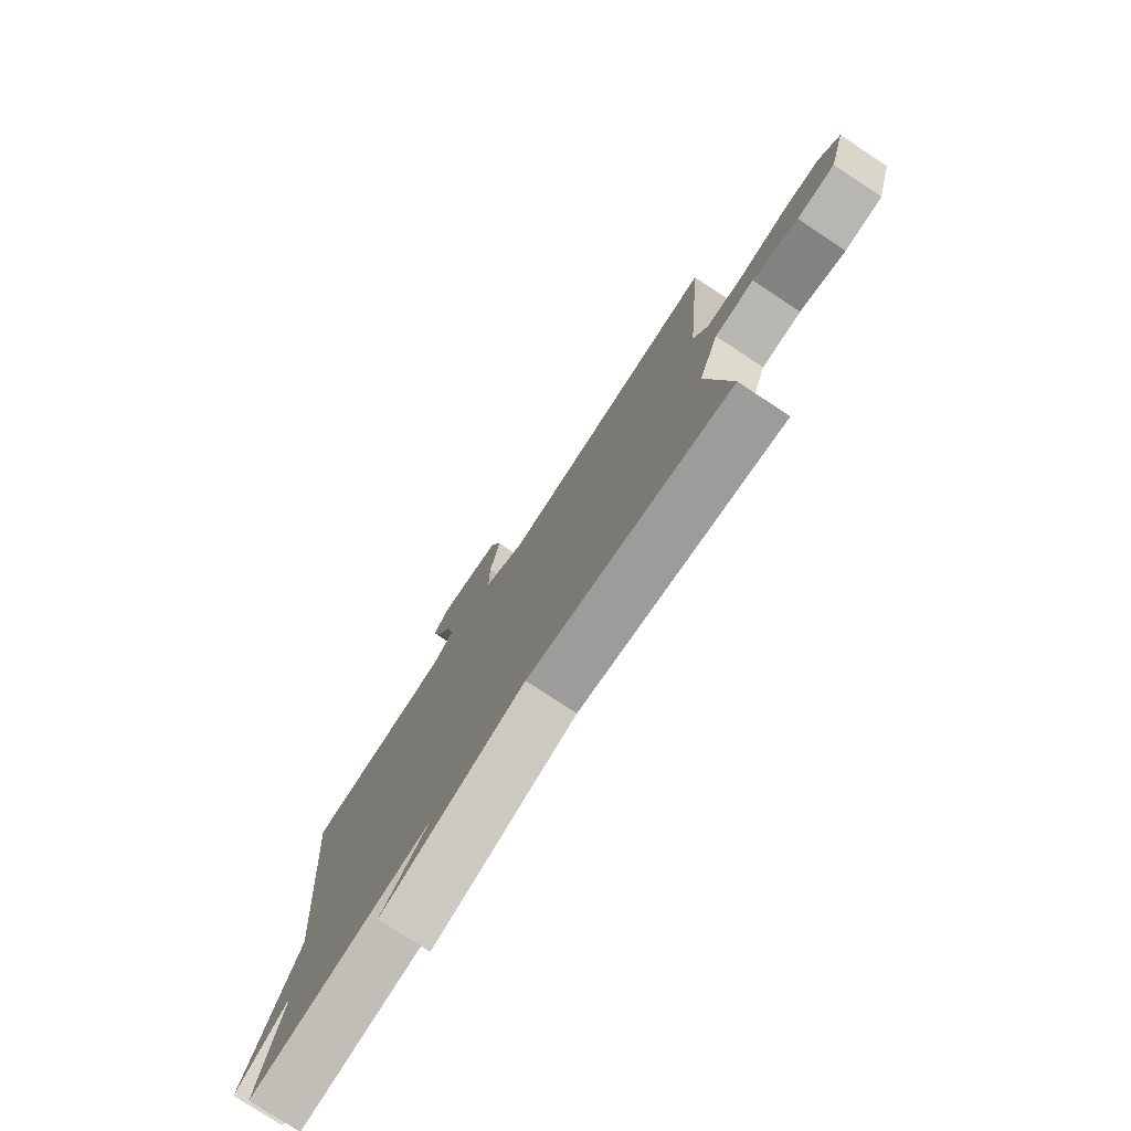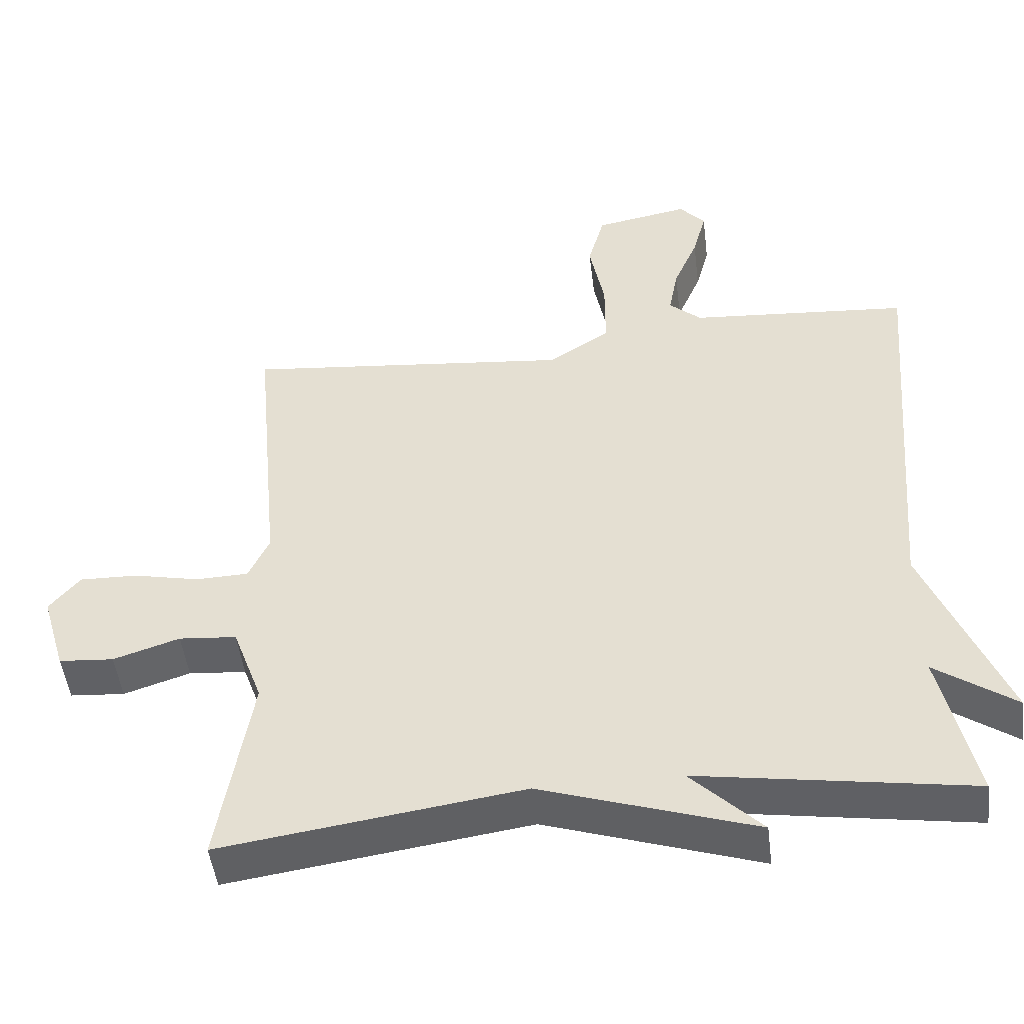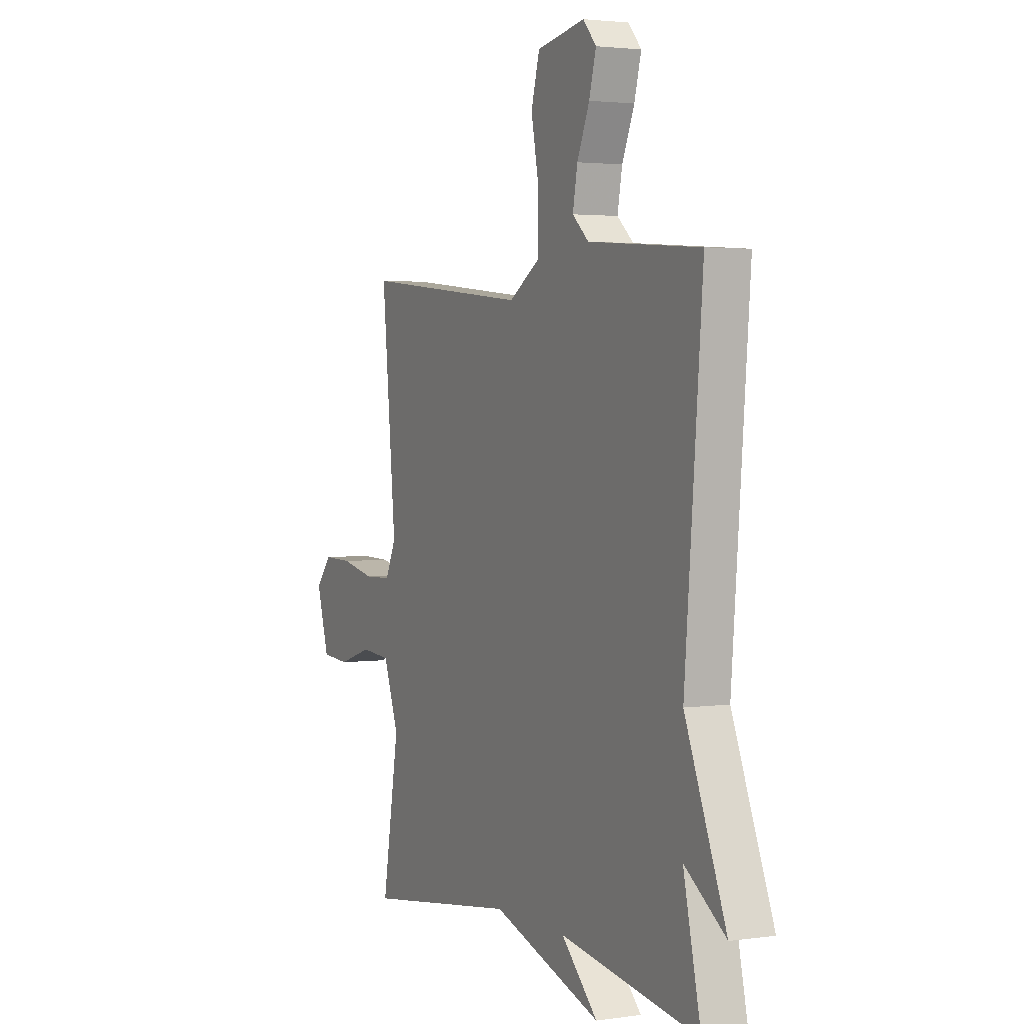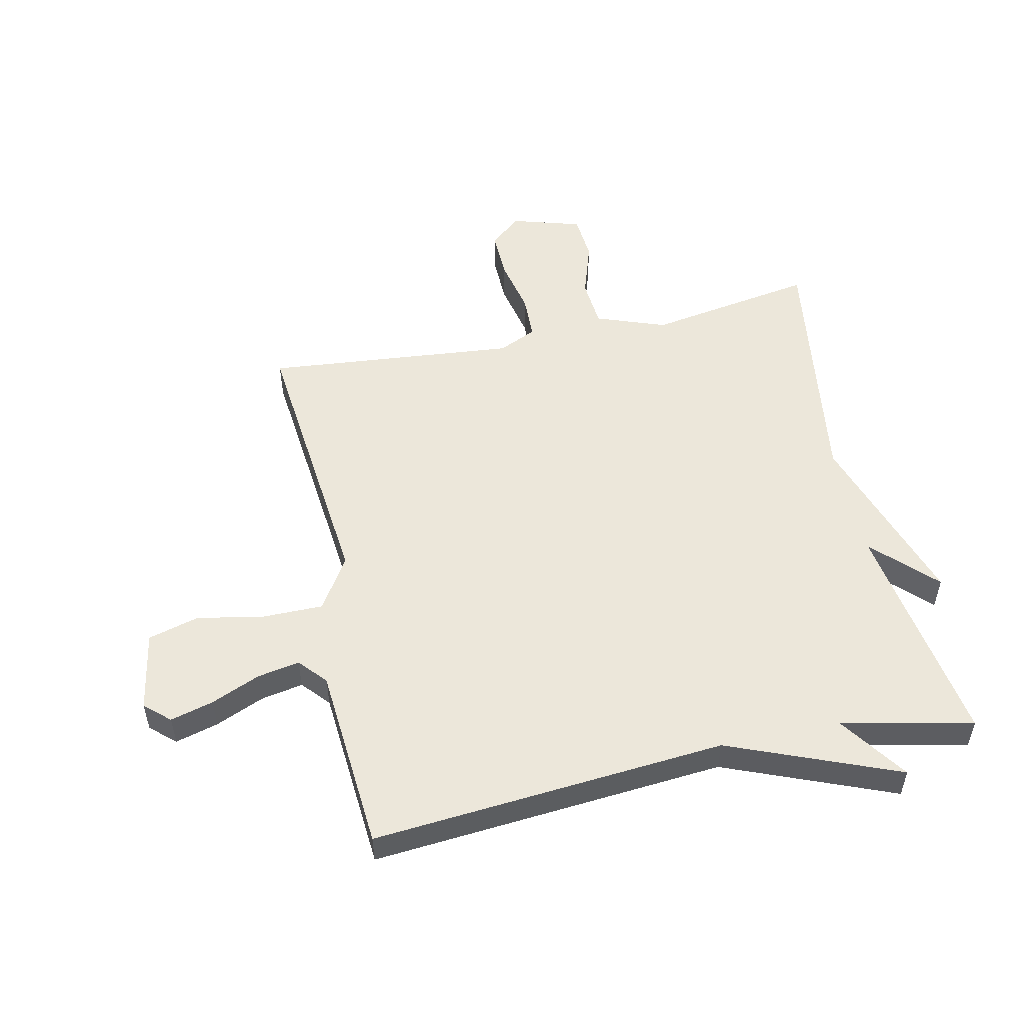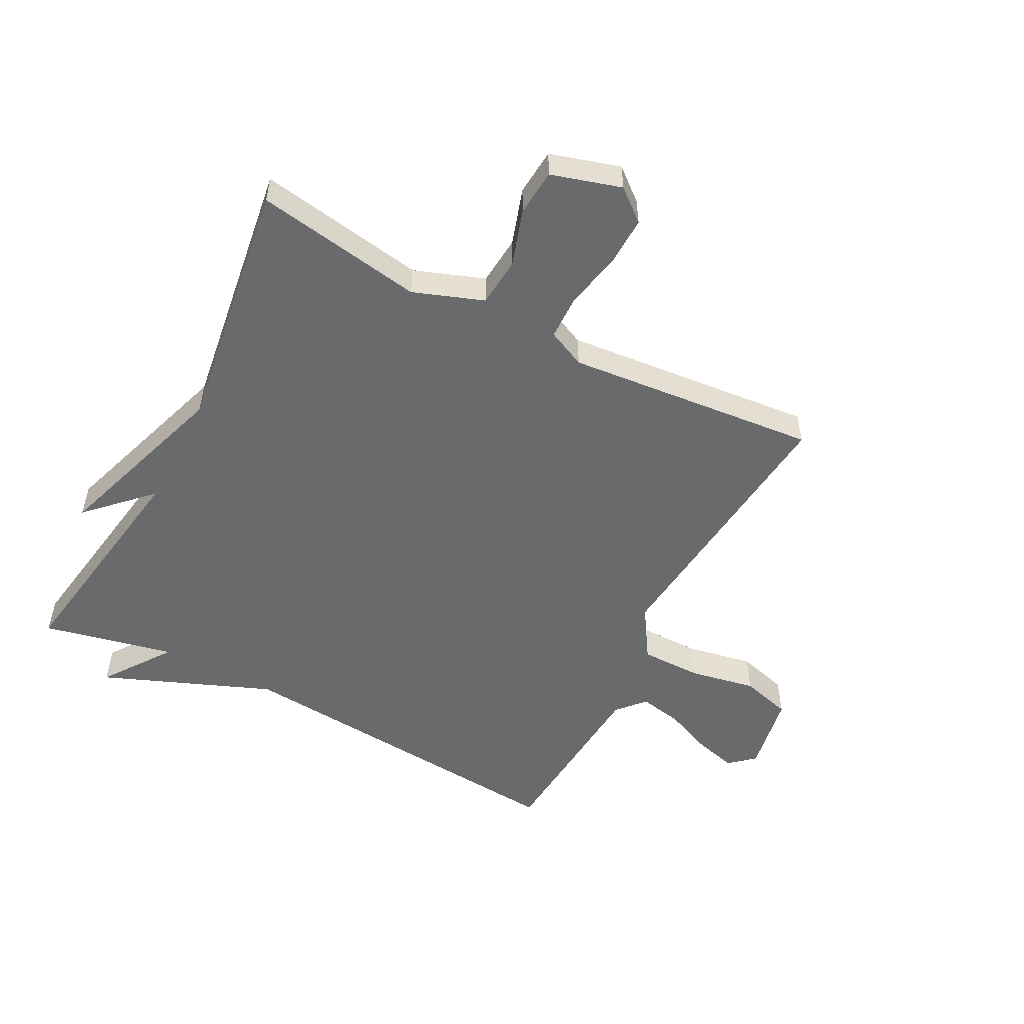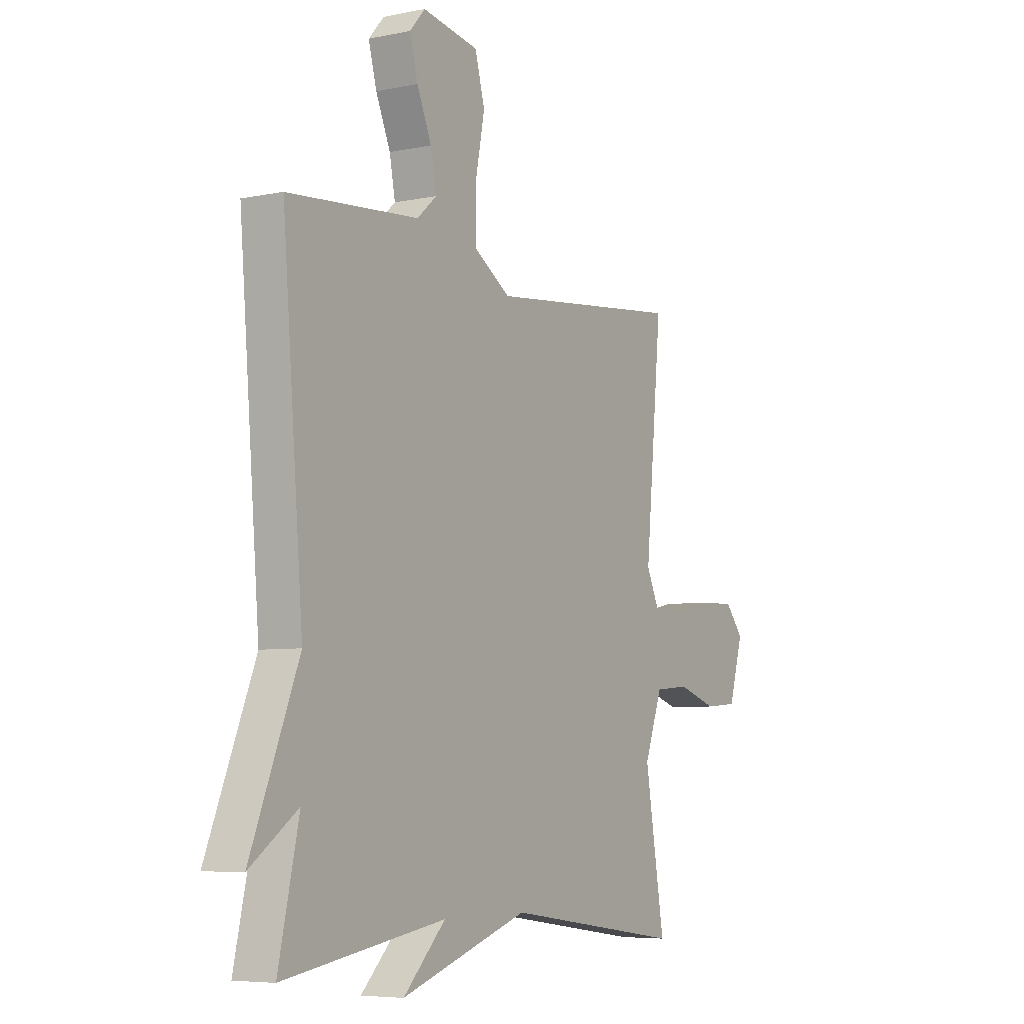
<metadata>
{"format":"obj","ext":"obj","renderer":"f3d","projection":"perspective","resolution":1024,"background":"white","views":[{"elev":-77.6,"azim":-123.4,"up":"+Z"},{"elev":-48.5,"azim":7.0,"up":"+Z"},{"elev":2.6,"azim":63.5,"up":"+Z"},{"elev":53.1,"azim":77.8,"up":"+Y"},{"elev":-52.9,"azim":-117.6,"up":"+Y"},{"elev":-6.0,"azim":122.0,"up":"+Z"}]}
</metadata>
<code>
v -0.5 0.07 -0.5
v -0.454 0.07 -0.223
v -0.496 0.07 -0.108
v -0.577 0.07 -0.101
v -0.67 0.07 -0.131
v -0.747 0.07 -0.125
v -0.781 0.07 -0.01
v -0.738 0.07 0.042
v -0.657 0.07 0.04
v -0.564 0.07 0.02
v -0.49 0.07 0.022
v -0.461 0.07 0.085
v -0.5 0.07 0.5
v -0.041 0.07 0.453
v 0.045 0.07 0.508
v 0.045 0.07 0.609
v 0.024 0.07 0.718
v 0.047 0.07 0.802
v 0.179 0.07 0.826
v 0.215 0.07 0.785
v 0.196 0.07 0.714
v 0.162 0.07 0.634
v 0.149 0.07 0.564
v 0.194 0.07 0.524
v 0.5 0.07 0.5
v 0.452 0.07 -0.083
v 0.564 0.07 -0.362
v 0.452 0.07 -0.283
v 0.5 0.07 -0.5
v 0.121 0.07 -0.44
v 0.22 0.07 -0.539
v -0.079 0.07 -0.44
v -0.5 0 -0.5
v -0.454 0 -0.223
v -0.496 0 -0.108
v -0.577 0 -0.101
v -0.67 0 -0.131
v -0.747 0 -0.125
v -0.781 0 -0.01
v -0.738 0 0.042
v -0.657 0 0.04
v -0.564 0 0.02
v -0.49 0 0.022
v -0.461 0 0.085
v -0.5 0 0.5
v -0.041 0 0.453
v 0.045 0 0.508
v 0.045 0 0.609
v 0.024 0 0.718
v 0.047 0 0.802
v 0.179 0 0.826
v 0.215 0 0.785
v 0.196 0 0.714
v 0.162 0 0.634
v 0.149 0 0.564
v 0.194 0 0.524
v 0.5 0 0.5
v 0.452 0 -0.083
v 0.564 0 -0.362
v 0.452 0 -0.283
v 0.5 0 -0.5
v 0.121 0 -0.44
v 0.22 0 -0.539
v -0.079 0 -0.44
f 30 31 32
f 28 29 30
f 28 30 32
f 26 27 28
f 32 1 2
f 28 32 2
f 26 28 2
f 26 2 3
f 25 26 3
f 24 25 3
f 20 21 22
f 19 20 22
f 18 19 22
f 17 18 22
f 16 17 22
f 15 16 22 23
f 24 3 4
f 23 24 4
f 15 23 4
f 14 15 4
f 8 9 10
f 7 8 10
f 6 7 10
f 5 6 10
f 4 5 10
f 4 10 11
f 14 4 11
f 12 13 14
f 11 12 14
f 64 63 62
f 62 61 60
f 64 62 60
f 60 59 58
f 34 33 64
f 34 64 60
f 34 60 58
f 35 34 58
f 35 58 57
f 35 57 56
f 54 53 52
f 54 52 51
f 54 51 50
f 54 50 49
f 54 49 48
f 55 54 48 47
f 36 35 56
f 36 56 55
f 36 55 47
f 36 47 46
f 42 41 40
f 42 40 39
f 42 39 38
f 42 38 37
f 42 37 36
f 43 42 36
f 43 36 46
f 46 45 44
f 46 44 43
f 1 33 34 2
f 2 34 35 3
f 3 35 36 4
f 4 36 37 5
f 5 37 38 6
f 6 38 39 7
f 7 39 40 8
f 8 40 41 9
f 9 41 42 10
f 10 42 43 11
f 11 43 44 12
f 12 44 45 13
f 13 45 46 14
f 14 46 47 15
f 15 47 48 16
f 16 48 49 17
f 17 49 50 18
f 18 50 51 19
f 19 51 52 20
f 20 52 53 21
f 21 53 54 22
f 22 54 55 23
f 23 55 56 24
f 24 56 57 25
f 25 57 58 26
f 26 58 59 27
f 27 59 60 28
f 28 60 61 29
f 29 61 62 30
f 30 62 63 31
f 31 63 64 32
f 32 64 33 1

</code>
